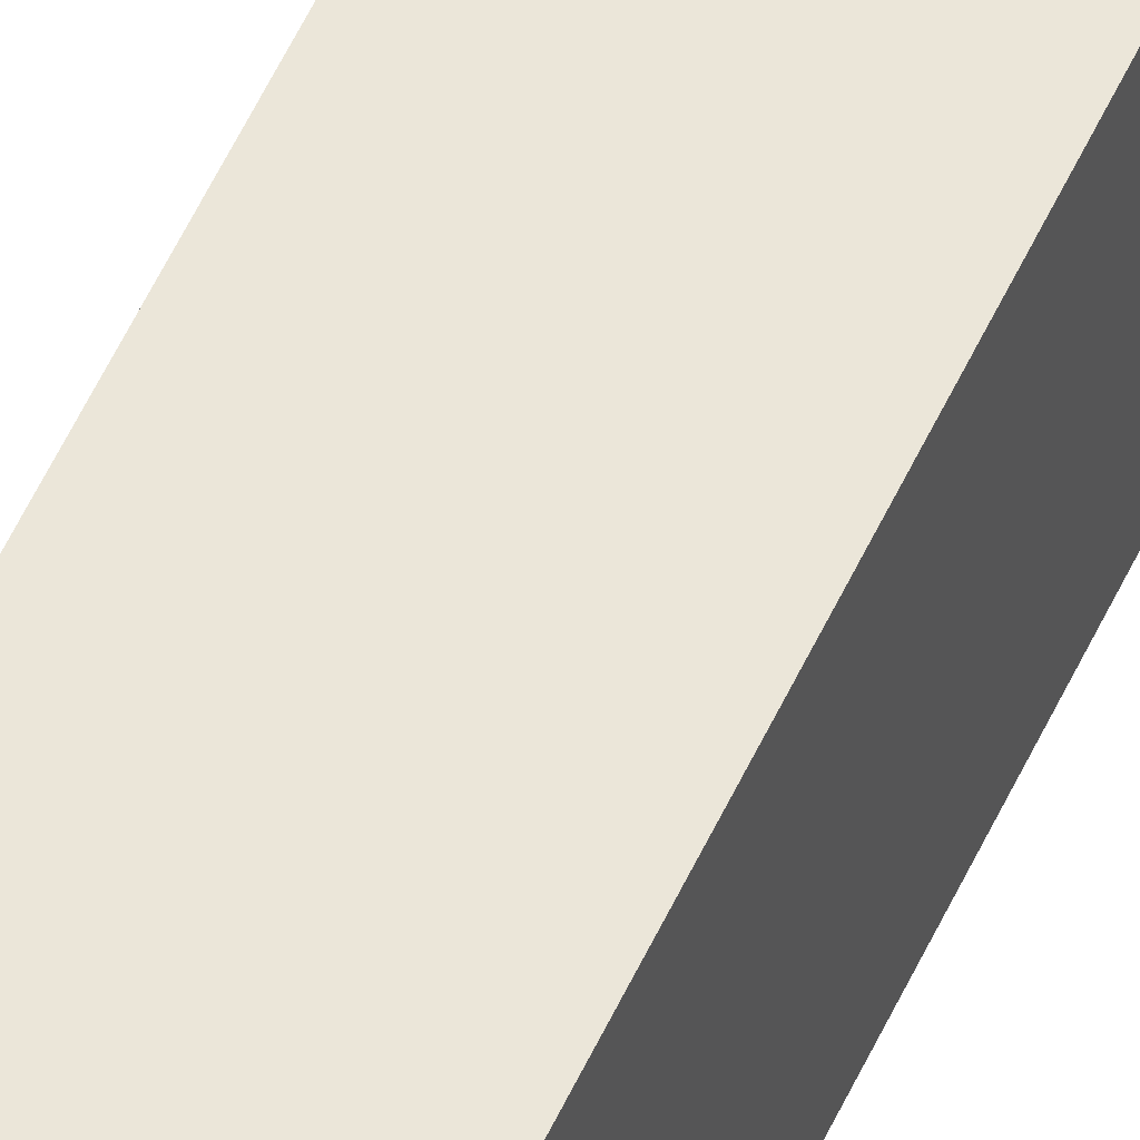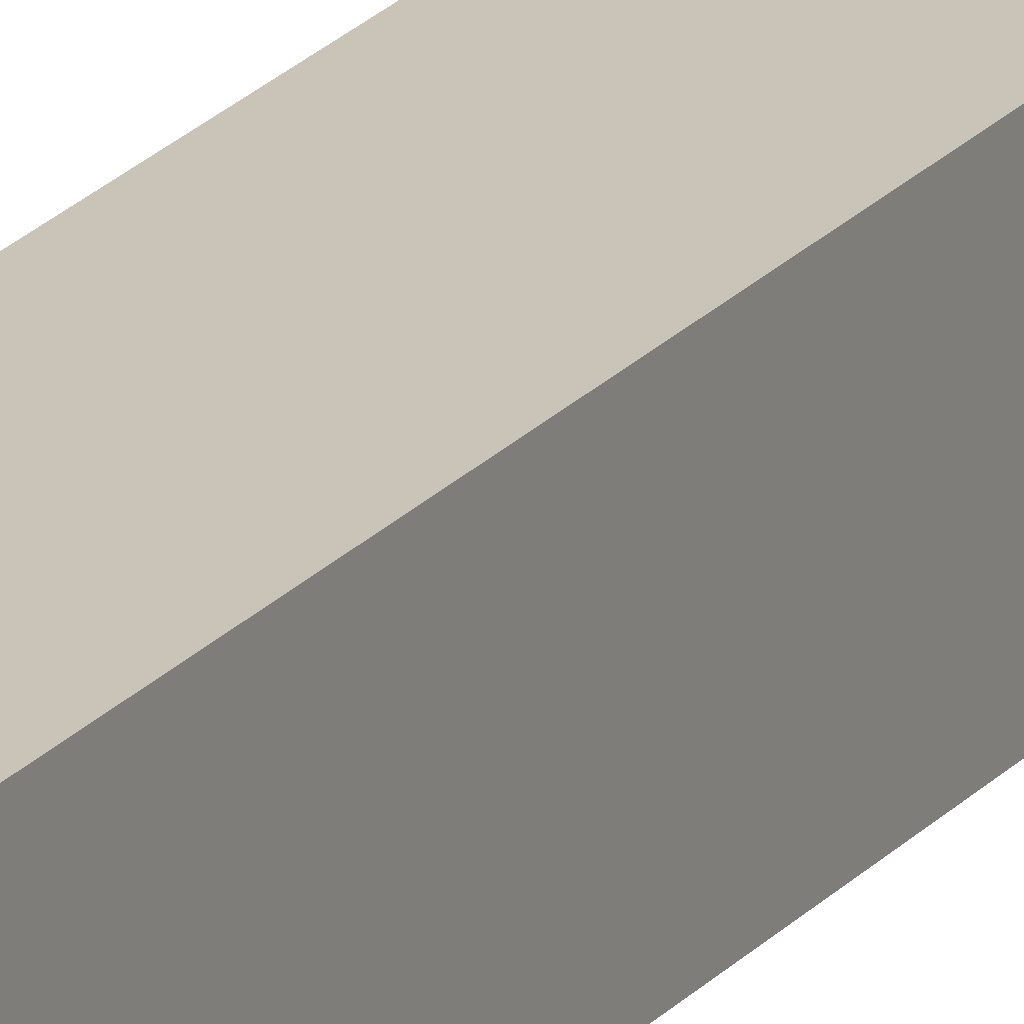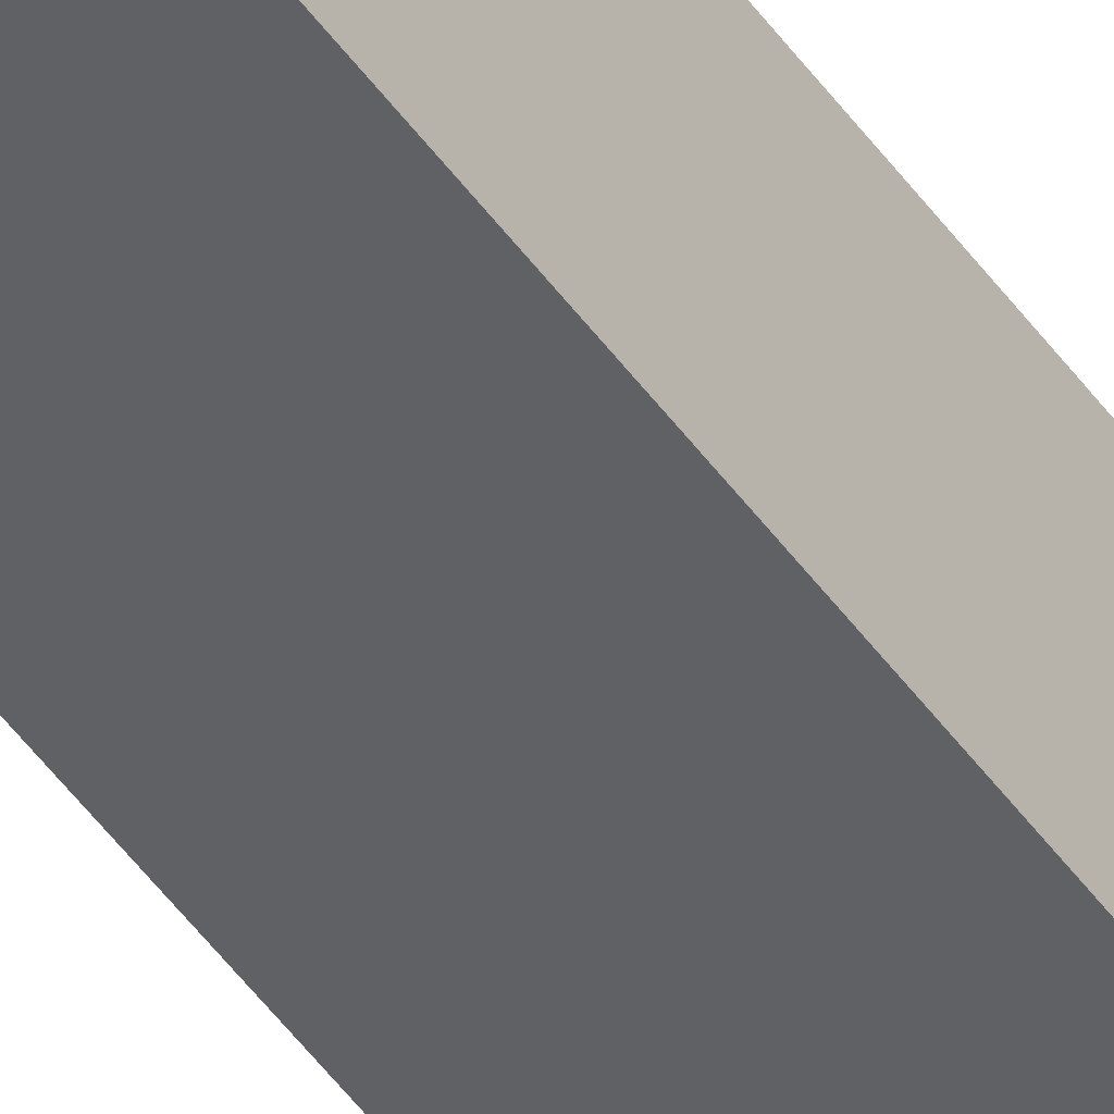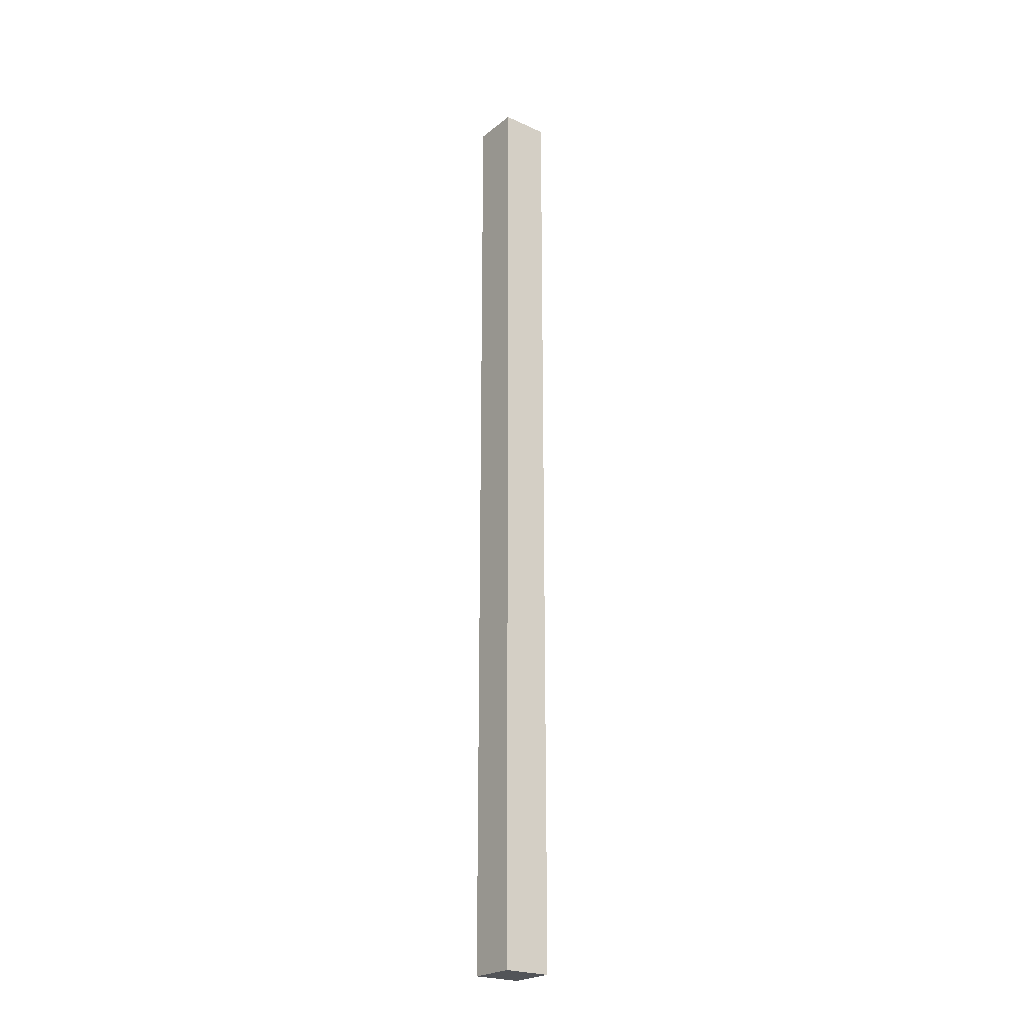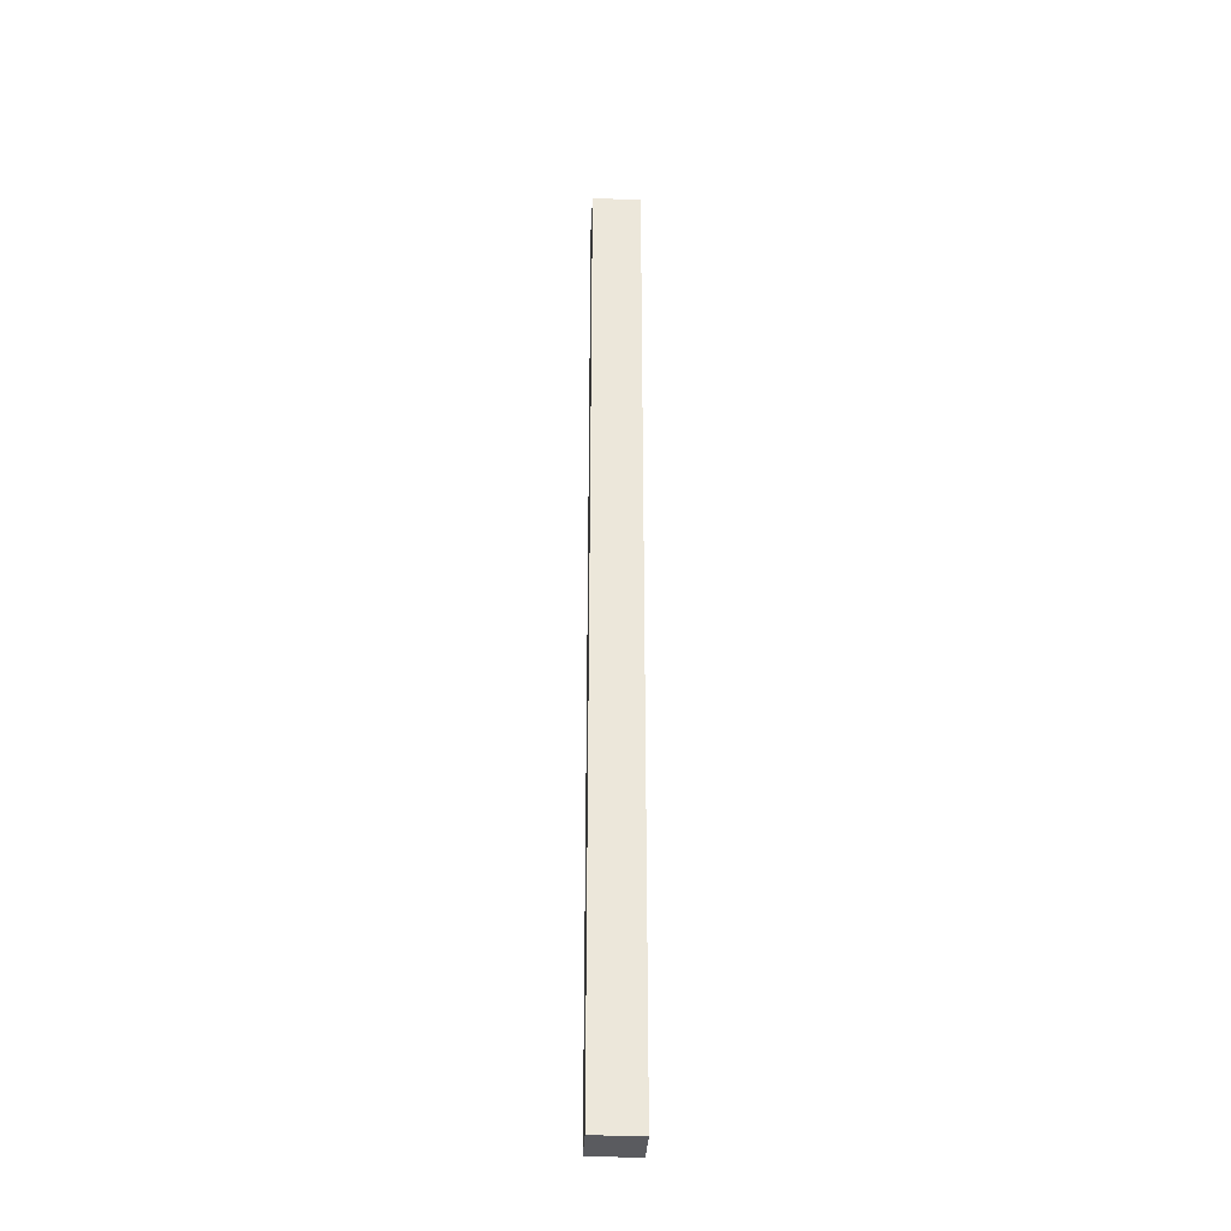
<metadata>
{"format":"obj","ext":"obj","renderer":"f3d","projection":"perspective","resolution":1024,"background":"white","views":[{"elev":48.2,"azim":22.4,"up":"+Y"},{"elev":20.0,"azim":-152.9,"up":"+Y"},{"elev":-48.2,"azim":33.7,"up":"+Y"},{"elev":-23.3,"azim":-127.3,"up":"+Z"},{"elev":-33.2,"azim":-92.7,"up":"+Z"}]}
</metadata>
<code>
o Cube_Cube.001
v -0.1 -0.1 -2
v -0.1 -0.1 2
v -0.1 0.1 -2
v -0.1 0.1 2
v 0.1 -0.1 -2
v 0.1 -0.1 2
v 0.1 0.1 -2
v 0.1 0.1 2
v -0.1 -0.1 -0
v -0.1 0.1 0
v 0.1 0.1 0
v 0.1 -0.1 -0
v -0.1 -0.1 1
v -0.1 0.1 1
v 0.1 0.1 1
v 0.1 -0.1 1
v -0.1 0.1 -1
v 0.1 0.1 -1
v 0.1 -0.1 -1
v -0.1 -0.1 -1
v -0.1 0.1 -1.5
v 0.1 0.1 -1.5
v 0.1 -0.1 -1.5
v -0.1 -0.1 -1.5
v -0.1 -0.1 -0.5
v -0.1 0.1 -0.5
v 0.1 0.1 -0.5
v 0.1 -0.1 -0.5
v -0.1 0.1 0.5
v 0.1 0.1 0.5
v 0.1 -0.1 0.5
v -0.1 -0.1 0.5
v -0.1 -0.1 1.5
v -0.1 0.1 1.5
v 0.1 0.1 1.5
v 0.1 -0.1 1.5
v -0.1 -0.1 1.75
v -0.1 0.1 1.75
v 0.1 0.1 1.75
v 0.1 -0.1 1.75
v -0.1 0.1 1.25
v 0.1 0.1 1.25
v 0.1 -0.1 1.25
v -0.1 -0.1 1.25
v -0.1 -0.1 0.75
v -0.1 0.1 0.75
v 0.1 0.1 0.75
v 0.1 -0.1 0.75
v -0.1 0.1 0.25
v 0.1 0.1 0.25
v 0.1 -0.1 0.25
v -0.1 -0.1 0.25
v -0.1 -0.1 -0.25
v -0.1 0.1 -0.25
v 0.1 0.1 -0.25
v 0.1 -0.1 -0.25
v -0.1 0.1 -0.75
v 0.1 0.1 -0.75
v 0.1 -0.1 -0.75
v -0.1 -0.1 -0.75
v -0.1 -0.1 -1.25
v -0.1 0.1 -1.25
v 0.1 0.1 -1.25
v 0.1 -0.1 -1.25
v -0.1 0.1 -1.75
v 0.1 0.1 -1.75
v 0.1 -0.1 -1.75
v -0.1 -0.1 -1.75
f 2 38 37
f 4 39 38
f 8 40 39
f 6 37 40
f 7 1 3
f 4 6 8
f 12 53 56
f 11 56 55
f 10 55 54
f 9 54 53
f 16 45 48
f 15 48 47
f 14 47 46
f 13 46 45
f 20 62 61
f 17 63 62
f 18 64 63
f 19 61 64
f 23 68 67
f 22 67 66
f 21 66 65
f 24 65 68
f 25 57 60
f 26 58 57
f 27 59 58
f 28 60 59
f 32 49 52
f 29 50 49
f 30 51 50
f 31 52 51
f 36 44 43
f 35 43 42
f 34 42 41
f 33 41 44
f 40 33 36
f 39 36 35
f 38 35 34
f 37 34 33
f 44 14 13
f 41 15 14
f 42 16 15
f 43 13 16
f 45 29 32
f 46 30 29
f 47 31 30
f 48 32 31
f 51 9 12
f 50 12 11
f 49 11 10
f 52 10 9
f 53 26 25
f 54 27 26
f 55 28 27
f 56 25 28
f 59 20 19
f 58 19 18
f 57 18 17
f 60 17 20
f 64 24 23
f 63 23 22
f 62 22 21
f 61 21 24
f 68 3 1
f 65 7 3
f 66 5 7
f 67 1 5
f 2 4 38
f 4 8 39
f 8 6 40
f 6 2 37
f 7 5 1
f 4 2 6
f 12 9 53
f 11 12 56
f 10 11 55
f 9 10 54
f 16 13 45
f 15 16 48
f 14 15 47
f 13 14 46
f 20 17 62
f 17 18 63
f 18 19 64
f 19 20 61
f 23 24 68
f 22 23 67
f 21 22 66
f 24 21 65
f 25 26 57
f 26 27 58
f 27 28 59
f 28 25 60
f 32 29 49
f 29 30 50
f 30 31 51
f 31 32 52
f 36 33 44
f 35 36 43
f 34 35 42
f 33 34 41
f 40 37 33
f 39 40 36
f 38 39 35
f 37 38 34
f 44 41 14
f 41 42 15
f 42 43 16
f 43 44 13
f 45 46 29
f 46 47 30
f 47 48 31
f 48 45 32
f 51 52 9
f 50 51 12
f 49 50 11
f 52 49 10
f 53 54 26
f 54 55 27
f 55 56 28
f 56 53 25
f 59 60 20
f 58 59 19
f 57 58 18
f 60 57 17
f 64 61 24
f 63 64 23
f 62 63 22
f 61 62 21
f 68 65 3
f 65 66 7
f 66 67 5
f 67 68 1

</code>
